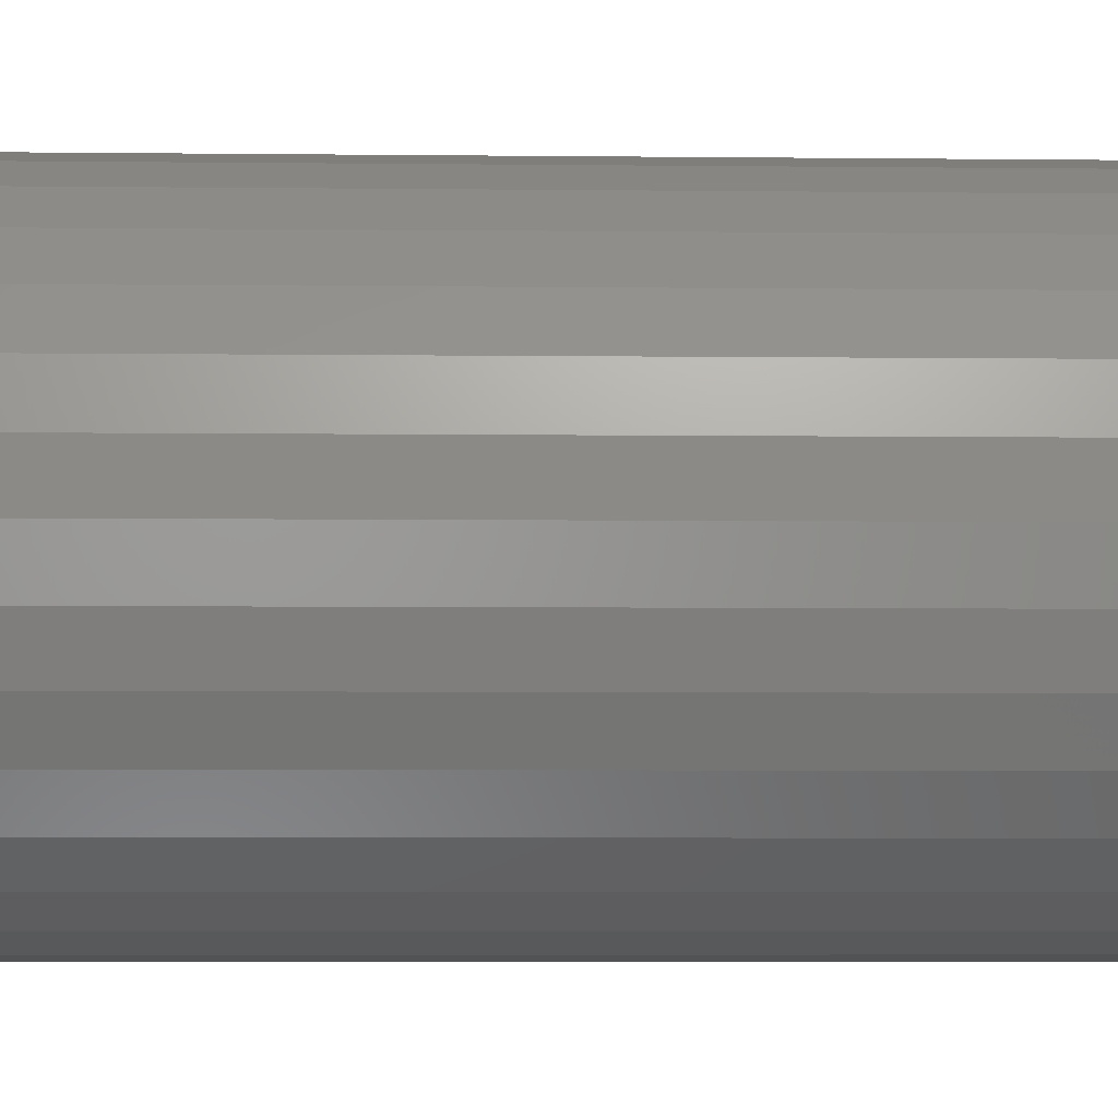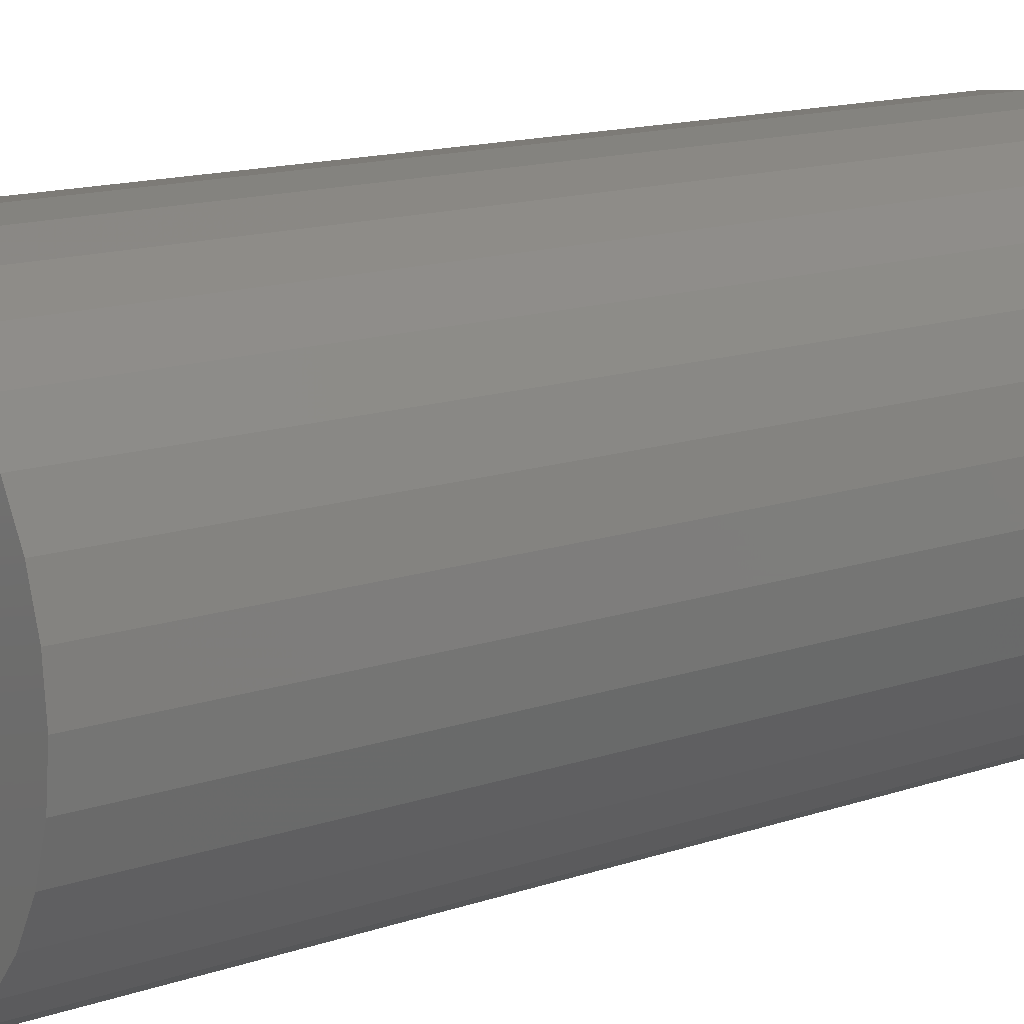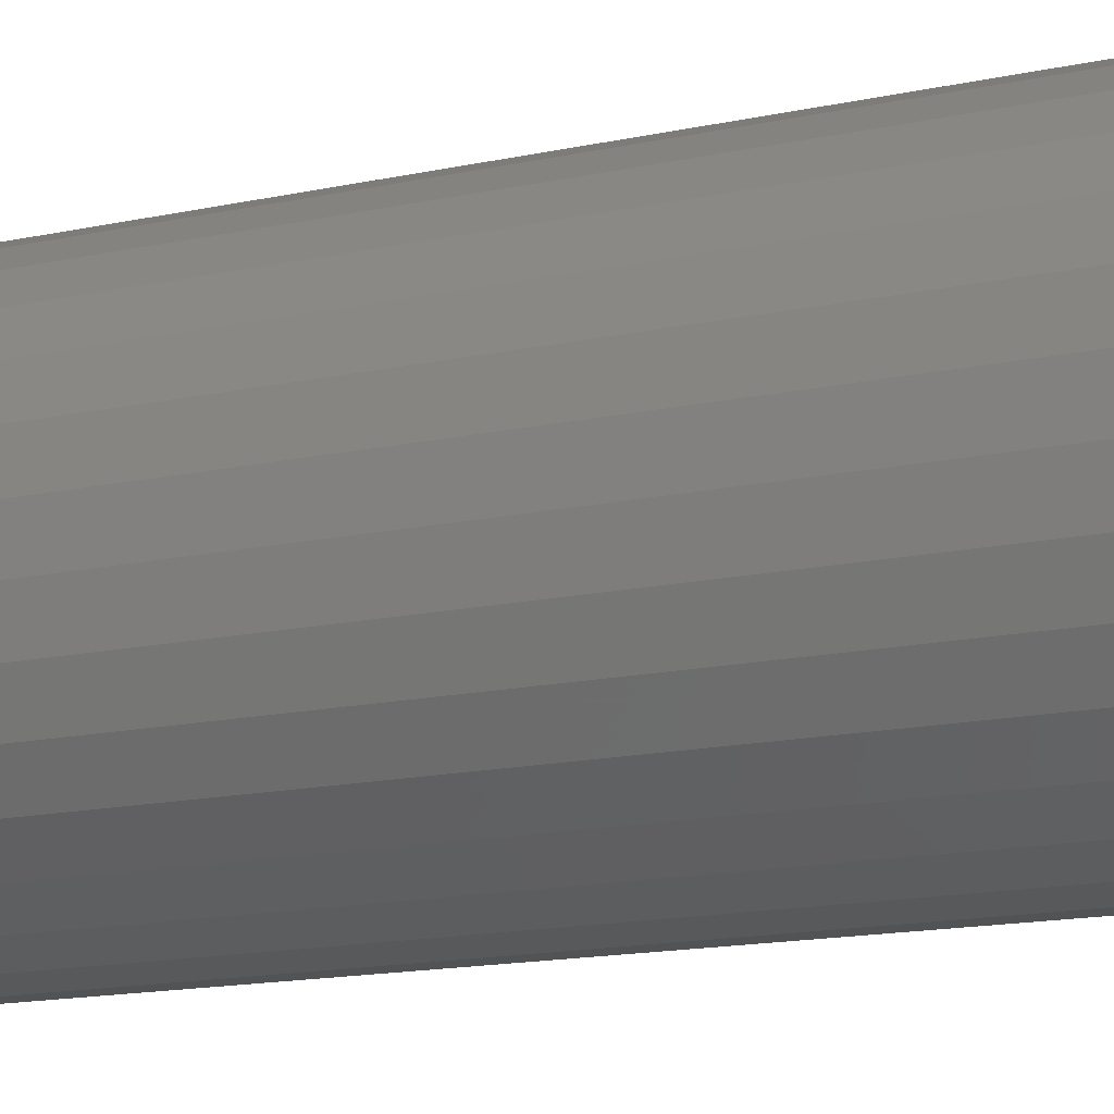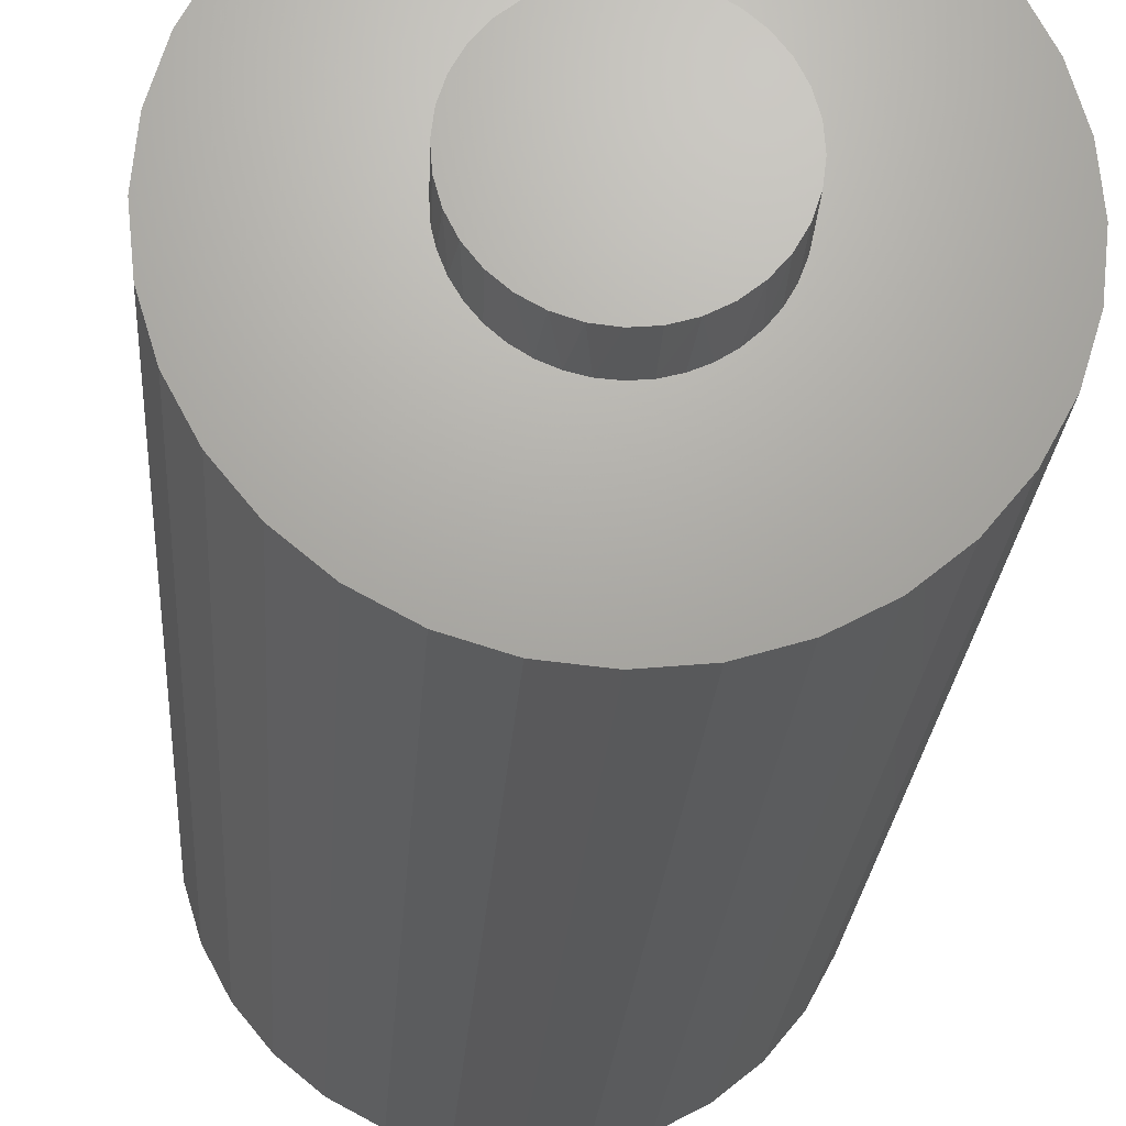
<metadata>
{"format":"stl","ext":"stl","renderer":"f3d","projection":"perspective","resolution":1024,"background":"white","views":[{"elev":-5.0,"azim":87.8,"up":"+Y"},{"elev":13.6,"azim":51.8,"up":"+Y"},{"elev":-15.9,"azim":-66.0,"up":"+Y"},{"elev":-21.8,"azim":176.5,"up":"+Y"}]}
</metadata>
<code>
# stl→obj: 270 verts, 532 faces
v 0.07286 0.003487 -0.04337
v 0.07145 -0.006493 0
v 0.07183 -0.0104 -0.0434
v 0.07179 0.003487 -2.273e-19
v -0.06746 -0.01382 -0.04682
v -0.06309 -0.02705 -0.04671
v -0.06752 -0.01804 0
v -0.06348 -0.02869 0
v -0.04713 -0.04972 -0.04632
v -0.03615 -0.05829 -0.04605
v -0.04209 -0.05496 0
v -0.03248 -0.06107 0
v -0.02372 -0.06455 -0.04575
v -0.02201 -0.06557 0
v 0.003591 -0.06929 -0.04507
v 0.01741 -0.06758 -0.04474
v 0.01175 -0.06845 0
v 0.02282 -0.06579 0
v 0.03063 -0.06321 -0.04441
v 0.03333 -0.0614 0
v 0.04275 -0.05635 -0.04411
v 0.043 -0.05538 0
v 0.06186 -0.03627 -0.04364
v 0.06812 -0.02383 -0.04349
v 0.06465 -0.02933 0
v 0.0688 -0.01873 0
v 0.07064 -0.01145 0
v -0.07031 -2.61e-17 2.326e-19
v -0.06916 -2.61e-17 -0.04686
v -0.06901 -0.01212 0
v -0.0578 -0.03856 0
v -0.05623 -0.03917 -0.04654
v -0.0506 -0.04739 0
v -0.01096 -0.06834 0
v -0.0103 -0.06826 -0.04542
v 0.0003873 -0.06931 0
v 0.05159 -0.0479 0
v 0.05329 -0.04725 -0.04385
v 0.05887 -0.03914 0
v 0.07089 0.01332 0
v 0.07115 0.01731 -0.04342
v -0.07031 0.003487 0
v -0.06814 0.01389 -0.04684
v 0.06118 0.03912 0
v 0.06638 0.02899 0
v 0.06679 0.03054 -0.04352
v 0.05992 0.04266 -0.04369
v 0.05443 0.0483 0
v 0.05083 0.0532 -0.04392
v 0.0463 0.05628 0
v 0.03985 0.06177 -0.04418
v 0.037 0.06285 0
v 0.01399 0.07175 -0.04482
v 0.0001045 0.07277 -0.04516
v 0.00458 0.07269 0
v -0.006808 0.07239 0
v -0.01372 0.07107 -0.0455
v -0.018 0.07028 0
v -0.03905 0.05984 -0.04612
v -0.0496 0.05074 -0.04638
v -0.04761 0.05382 0
v -0.05531 0.04543 0
v -0.05816 0.03976 -0.04659
v -0.06157 0.03592 0
v -0.06442 0.02732 -0.04674
v -0.06623 0.02553 0
v -0.06842 0.01835 0
v -0.06948 0.01344 0
v 0.06989 0.01815 0
v 0.02677 0.06786 0
v 0.02741 0.06804 -0.04449
v 0.01587 0.07117 0
v -0.02871 0.06641 0
v -0.02694 0.0667 -0.04582
v -0.03867 0.06087 0
v 0.01677 -0.01881 0.002138
v -0.0133 -0.01985 0.0014
v 0.01296 -0.02143 0.002044
v -0.01677 -0.0168 0.001314
v 0.02003 -0.01552 0.002218
v -0.0196 -0.01315 0.001245
v 0.02261 -0.01168 0.002281
v -0.02171 -0.009031 0.001193
v 0.02442 -0.007436 0.002326
v -0.023 -0.004593 0.001161
v 0.02529 -0.003763 0.002347
v -0.02279 0.005586 0.001167
v -0.02328 0.002812 0.001155
v 0.02522 0.004148 0.002345
v 0.02416 0.008183 0.002319
v -0.02132 0.009962 0.001203
v 0.02244 0.01199 0.002277
v -0.01905 0.01399 0.001258
v 0.02009 0.01544 0.002219
v -0.01606 0.01752 0.001332
v 0.0172 0.01845 0.002148
v -0.01246 0.02043 0.00142
v 0.01384 0.02091 0.002066
v -0.008389 0.02261 0.00152
v 0.009695 0.02294 0.001964
v -0.003982 0.02398 0.001628
v 0.0006143 0.0245 0.001741
v 0.005231 0.02415 0.001854
v 0.02558 0 0.002354
v -0.02344 1.388e-17 0.001151
v -0.009324 -0.02219 0.001497
v -0.004969 -0.02375 0.001604
v -0.000394 -0.02446 0.001716
v 0.004228 -0.0243 0.00183
v 0.00873 -0.02328 0.00194
v -0.1797 2.214e-17 0
v 0.1784 -0.03526 0
v 0.1818 -4.427e-17 0
v -0.1492 0.1004 0
v -0.1267 0.1278 0
v -0.09935 0.1503 0
v -0.0681 0.167 0
v -0.03419 0.1773 0
v 0.001069 0.1808 0
v -0.1659 0.06917 0
v -0.1762 0.03526 0
v -0.1762 -0.03526 0
v 0.1514 -0.1004 0
v 0.1289 -0.1278 0
v 0.1015 -0.1503 0
v 0.07024 -0.167 0
v 0.03633 -0.1773 0
v 0.001069 -0.1808 0
v -0.03419 -0.1773 0
v -0.0681 -0.167 0
v -0.09935 -0.1503 0
v -0.1267 -0.1278 0
v -0.1492 -0.1004 0
v -0.1659 -0.06917 0
v 0.03633 0.1773 0
v 0.07024 0.167 0
v 0.1015 0.1503 0
v 0.1289 0.1278 0
v 0.1514 0.1004 0
v 0.1681 0.06917 0
v 0.1784 0.03526 0
v 0.1681 -0.06917 0
v -0.02344 1.388e-17 0.5703
v -0.02297 0.004781 0.5703
v 0.0251 0.004781 0.5703
v 0.02558 0 0.5703
v -0.02157 0.009378 0.5703
v -0.01931 0.01362 0.5703
v -0.01626 0.01733 0.5703
v -0.01255 0.02038 0.5703
v 0.001069 0.02451 0.5703
v -0.003712 0.02404 0.5703
v 0.00585 0.02404 0.5703
v 0.01045 0.02264 0.5703
v 0.01468 0.02038 0.5703
v 0.0184 0.01733 0.5703
v 0.02145 0.01362 0.5703
v 0.02371 0.009378 0.5703
v -0.008309 0.02264 0.5703
v 0.0251 -0.004781 0.5703
v 0.02371 -0.009378 0.5703
v 0.02145 -0.01362 0.5703
v 0.0184 -0.01733 0.5703
v 0.01468 -0.02038 0.5703
v 0.01045 -0.02264 0.5703
v 0.00585 -0.02404 0.5703
v 0.001069 -0.02451 0.5703
v -0.003712 -0.02404 0.5703
v -0.008309 -0.02264 0.5703
v -0.01255 -0.02038 0.5703
v -0.01626 -0.01733 0.5703
v -0.01931 -0.01362 0.5703
v -0.02157 -0.009378 0.5703
v -0.02297 -0.004781 0.5703
v -0.07031 8.701e-18 0.7266
v -0.07031 8.701e-18 0.75
v -0.06895 0.01386 0.7266
v -0.06895 0.01386 0.75
v -0.0649 0.02719 0.7266
v -0.0649 0.02719 0.75
v -0.05834 0.03947 0.7266
v -0.05834 0.03947 0.75
v -0.0495 0.05024 0.7266
v -0.0495 0.05024 0.75
v -0.03873 0.05908 0.7266
v -0.03873 0.05908 0.75
v -0.02645 0.06564 0.7266
v -0.02645 0.06564 0.75
v -0.01312 0.06969 0.7266
v -0.01312 0.06969 0.75
v 0.0007401 0.07105 0.7266
v 0.0007401 0.07105 0.75
v 0.0146 0.06969 0.7266
v 0.0146 0.06969 0.75
v 0.02793 0.06564 0.7266
v 0.02793 0.06564 0.75
v 0.04021 0.05908 0.7266
v 0.04021 0.05908 0.75
v 0.05098 0.05024 0.7266
v 0.05098 0.05024 0.75
v 0.05982 0.03947 0.7266
v 0.05982 0.03947 0.75
v 0.06638 0.02719 0.7266
v 0.06638 0.02719 0.75
v 0.07043 0.01386 0.7266
v 0.07043 0.01386 0.75
v 0.07179 0 0.7266
v 0.07179 0 0.75
v 0.07043 -0.01386 0.7266
v 0.07043 -0.01386 0.75
v 0.06638 -0.02719 0.7266
v 0.06638 -0.02719 0.75
v 0.05982 -0.03947 0.7266
v 0.05982 -0.03947 0.75
v 0.05098 -0.05024 0.7266
v 0.05098 -0.05024 0.75
v 0.04021 -0.05908 0.7266
v 0.04021 -0.05908 0.75
v 0.02793 -0.06564 0.7266
v 0.02793 -0.06564 0.75
v 0.0146 -0.06969 0.7266
v 0.0146 -0.06969 0.75
v 0.0007401 -0.07105 0.7266
v 0.0007401 -0.07105 0.75
v -0.01312 -0.06969 0.7266
v -0.01312 -0.06969 0.75
v -0.02645 -0.06564 0.7266
v -0.02645 -0.06564 0.75
v -0.03873 -0.05908 0.7266
v -0.03873 -0.05908 0.75
v -0.0495 -0.05024 0.7266
v -0.0495 -0.05024 0.75
v -0.05834 -0.03947 0.7266
v -0.05834 -0.03947 0.75
v -0.0649 -0.02719 0.7266
v -0.0649 -0.02719 0.75
v -0.06895 -0.01386 0.7266
v -0.06895 -0.01386 0.75
v -0.1762 -0.03526 0.7266
v 0.1784 -0.03526 0.7266
v 0.1514 0.1004 0.7266
v 0.1289 0.1278 0.7266
v 0.1015 0.1503 0.7266
v 0.07024 0.167 0.7266
v 0.03633 0.1773 0.7266
v 0.001069 0.1808 0.7266
v -0.03419 0.1773 0.7266
v -0.0681 0.167 0.7266
v -0.09935 0.1503 0.7266
v -0.1267 0.1278 0.7266
v -0.1492 0.1004 0.7266
v -0.1659 0.06917 0.7266
v -0.1762 0.03526 0.7266
v -0.1659 -0.06917 0.7266
v -0.1492 -0.1004 0.7266
v -0.1267 -0.1278 0.7266
v -0.09935 -0.1503 0.7266
v -0.0681 -0.167 0.7266
v -0.03419 -0.1773 0.7266
v 0.001069 -0.1808 0.7266
v 0.03633 -0.1773 0.7266
v 0.07024 -0.167 0.7266
v 0.1015 -0.1503 0.7266
v 0.1289 -0.1278 0.7266
v 0.1514 -0.1004 0.7266
v 0.1681 -0.06917 0.7266
v 0.1681 0.06917 0.7266
v 0.1784 0.03526 0.7266
v -0.1797 2.214e-17 0.7266
v 0.1818 0 0.7266
f 1 2 3
f 1 4 2
f 5 6 7
f 7 6 8
f 9 10 11
f 11 10 12
f 12 10 13
f 12 13 14
f 15 16 17
f 18 17 16
f 16 19 18
f 18 19 20
f 20 19 21
f 20 21 22
f 23 24 25
f 25 24 26
f 27 26 24
f 24 3 27
f 2 27 3
f 28 29 30
f 30 29 5
f 30 5 7
f 8 6 31
f 31 6 32
f 31 32 33
f 33 32 9
f 33 9 11
f 14 13 34
f 34 13 35
f 34 35 36
f 36 35 15
f 36 15 17
f 22 21 37
f 37 21 38
f 37 38 39
f 39 38 23
f 39 23 25
f 1 40 4
f 1 41 40
f 29 42 43
f 29 28 42
f 44 45 46
f 46 47 44
f 48 44 47
f 47 49 48
f 48 49 50
f 50 49 51
f 50 51 52
f 53 54 55
f 56 55 54
f 54 57 56
f 56 57 58
f 59 60 61
f 62 61 60
f 60 63 62
f 62 63 64
f 64 63 65
f 64 65 66
f 67 66 65
f 65 43 67
f 67 43 68
f 42 68 43
f 46 45 41
f 41 45 69
f 41 69 40
f 52 51 70
f 70 51 71
f 70 71 72
f 72 71 53
f 72 53 55
f 58 57 73
f 73 57 74
f 73 74 75
f 75 74 59
f 75 59 61
f 76 77 78
f 79 77 76
f 80 79 76
f 81 79 80
f 82 81 80
f 83 81 82
f 84 83 82
f 85 83 84
f 86 85 84
f 87 88 89
f 90 87 89
f 91 87 90
f 92 91 90
f 93 91 92
f 94 93 92
f 95 93 94
f 96 95 94
f 97 95 96
f 98 97 96
f 99 97 98
f 100 99 98
f 101 99 100
f 102 101 100
f 103 102 100
f 104 89 88
f 104 88 105
f 104 105 85
f 104 85 86
f 106 107 108
f 106 108 109
f 106 109 110
f 106 110 78
f 106 78 77
f 28 111 42
f 26 27 112
f 25 26 112
f 112 39 25
f 113 112 27
f 113 27 2
f 113 2 4
f 56 58 114
f 56 114 115
f 56 115 116
f 56 116 117
f 56 117 118
f 56 118 119
f 56 119 55
f 120 114 58
f 120 58 73
f 120 73 75
f 120 75 61
f 120 61 62
f 120 62 121
f 121 62 64
f 121 64 66
f 121 66 67
f 121 67 68
f 121 68 42
f 121 42 111
f 122 111 28
f 122 28 30
f 122 30 7
f 122 7 8
f 122 8 31
f 36 17 123
f 36 123 124
f 36 124 125
f 36 125 126
f 36 126 127
f 36 127 128
f 36 128 129
f 36 129 130
f 36 130 131
f 36 131 132
f 36 132 133
f 36 133 34
f 134 122 31
f 134 31 33
f 134 33 11
f 134 11 12
f 134 12 14
f 134 14 34
f 134 34 133
f 55 119 135
f 55 135 136
f 55 136 137
f 55 137 138
f 55 138 139
f 55 139 72
f 140 141 44
f 140 44 48
f 140 48 50
f 140 50 52
f 140 52 70
f 140 70 72
f 140 72 139
f 141 113 4
f 141 4 40
f 141 40 69
f 141 69 45
f 141 45 44
f 142 123 17
f 142 17 18
f 142 18 20
f 142 20 22
f 142 22 37
f 142 37 39
f 142 39 112
f 105 88 143
f 88 144 143
f 145 89 146
f 89 104 146
f 87 144 88
f 147 144 87
f 91 147 87
f 148 147 91
f 93 148 91
f 149 148 93
f 95 149 93
f 150 149 95
f 97 150 95
f 102 151 152
f 151 102 103
f 103 153 151
f 153 103 100
f 100 154 153
f 154 100 98
f 98 155 154
f 155 98 96
f 96 156 155
f 156 96 94
f 94 157 156
f 92 157 94
f 158 157 92
f 90 158 92
f 145 158 90
f 89 145 90
f 102 152 101
f 101 152 159
f 101 159 99
f 99 159 150
f 99 150 97
f 104 86 146
f 86 160 146
f 160 86 84
f 84 161 160
f 161 84 82
f 82 162 161
f 162 82 80
f 80 163 162
f 76 163 80
f 164 163 76
f 78 164 76
f 165 164 78
f 110 165 78
f 166 165 110
f 109 166 110
f 167 166 109
f 108 167 109
f 168 167 108
f 107 168 108
f 169 168 107
f 106 169 107
f 170 169 106
f 77 170 106
f 171 170 77
f 79 171 77
f 172 171 79
f 81 172 79
f 173 172 81
f 83 173 81
f 174 173 83
f 83 85 174
f 174 85 105
f 174 105 143
f 35 16 15
f 16 35 13
f 16 13 19
f 19 13 10
f 19 10 21
f 21 10 9
f 21 9 38
f 38 9 32
f 38 32 23
f 47 60 49
f 49 60 59
f 49 59 51
f 51 59 74
f 51 74 71
f 71 74 57
f 71 57 53
f 53 57 54
f 23 32 24
f 24 32 6
f 24 6 3
f 3 6 5
f 3 5 1
f 1 5 29
f 1 29 41
f 41 29 43
f 41 43 46
f 46 43 65
f 46 65 47
f 47 65 63
f 47 63 60
f 175 176 177
f 177 176 178
f 177 178 179
f 179 178 180
f 179 180 181
f 181 180 182
f 181 182 183
f 183 182 184
f 183 184 185
f 185 184 186
f 185 186 187
f 187 186 188
f 187 188 189
f 189 188 190
f 189 190 191
f 191 190 192
f 191 192 193
f 193 192 194
f 193 194 195
f 195 194 196
f 195 196 197
f 197 196 198
f 197 198 199
f 199 198 200
f 199 200 201
f 201 200 202
f 201 202 203
f 203 202 204
f 203 204 205
f 205 204 206
f 205 206 207
f 207 206 208
f 207 208 209
f 209 208 210
f 209 210 211
f 211 210 212
f 211 212 213
f 213 212 214
f 213 214 215
f 215 214 216
f 215 216 217
f 217 216 218
f 217 218 219
f 219 218 220
f 219 220 221
f 221 220 222
f 221 222 223
f 223 222 224
f 223 224 225
f 225 224 226
f 225 226 227
f 227 226 228
f 227 228 229
f 229 228 230
f 229 230 231
f 231 230 232
f 231 232 233
f 233 232 234
f 233 234 235
f 235 234 236
f 235 236 237
f 237 236 238
f 237 238 175
f 175 238 176
f 237 239 235
f 235 239 233
f 240 209 211
f 211 213 240
f 191 193 241
f 191 241 242
f 191 242 243
f 191 243 244
f 191 244 245
f 191 245 246
f 191 246 247
f 191 247 248
f 191 248 249
f 191 249 250
f 191 250 251
f 191 251 252
f 191 252 189
f 252 253 181
f 252 181 183
f 252 183 185
f 252 185 187
f 252 187 189
f 254 255 225
f 254 225 227
f 254 227 229
f 254 229 231
f 254 231 233
f 254 233 239
f 223 225 255
f 223 255 256
f 223 256 257
f 223 257 258
f 223 258 259
f 223 259 260
f 223 260 261
f 223 261 262
f 223 262 263
f 223 263 264
f 223 264 265
f 223 265 266
f 223 266 221
f 267 241 193
f 267 193 195
f 267 195 197
f 267 197 199
f 267 199 201
f 267 201 268
f 266 240 213
f 266 213 215
f 266 215 217
f 266 217 219
f 266 219 221
f 269 177 253
f 253 177 179
f 253 179 181
f 239 237 269
f 269 237 175
f 269 175 177
f 205 270 203
f 203 270 268
f 203 268 201
f 209 240 207
f 207 240 270
f 207 270 205
f 190 194 192
f 194 190 188
f 194 188 196
f 196 188 186
f 196 186 198
f 198 186 184
f 198 184 200
f 200 184 182
f 200 182 202
f 214 232 216
f 216 232 230
f 216 230 218
f 218 230 228
f 218 228 220
f 220 228 226
f 220 226 222
f 222 226 224
f 202 182 204
f 204 182 180
f 204 180 206
f 206 180 178
f 206 178 208
f 208 178 176
f 208 176 210
f 210 176 238
f 210 238 212
f 212 238 236
f 212 236 214
f 214 236 234
f 214 234 232
f 113 270 112
f 112 270 240
f 112 240 142
f 142 240 266
f 142 266 123
f 123 266 265
f 123 265 124
f 124 265 264
f 124 264 125
f 125 264 263
f 125 263 126
f 126 263 262
f 126 262 127
f 127 262 261
f 127 261 128
f 128 261 260
f 128 260 129
f 129 260 259
f 129 259 130
f 130 259 258
f 130 258 131
f 131 258 257
f 131 257 132
f 132 257 256
f 132 256 133
f 133 256 255
f 133 255 134
f 134 255 254
f 134 254 122
f 122 254 239
f 122 239 111
f 111 239 269
f 111 269 121
f 121 269 253
f 121 253 120
f 120 253 252
f 120 252 114
f 114 252 251
f 114 251 115
f 115 251 250
f 115 250 116
f 116 250 249
f 116 249 117
f 117 249 248
f 117 248 118
f 118 248 247
f 118 247 119
f 119 247 246
f 119 246 135
f 135 246 245
f 135 245 136
f 136 245 244
f 136 244 137
f 137 244 243
f 137 243 138
f 138 243 242
f 138 242 139
f 139 242 241
f 139 241 140
f 140 241 267
f 140 267 141
f 141 267 268
f 141 268 113
f 113 268 270
f 144 173 143
f 173 174 143
f 160 158 146
f 158 145 146
f 161 158 160
f 157 158 161
f 162 157 161
f 156 157 162
f 163 156 162
f 155 156 163
f 164 155 163
f 154 155 164
f 165 154 164
f 153 154 165
f 166 153 165
f 169 159 168
f 150 159 169
f 170 150 169
f 149 150 170
f 171 149 170
f 148 149 171
f 172 148 171
f 147 148 172
f 173 147 172
f 144 147 173
f 159 152 168
f 168 152 151
f 168 151 167
f 167 151 153
f 167 153 166

</code>
